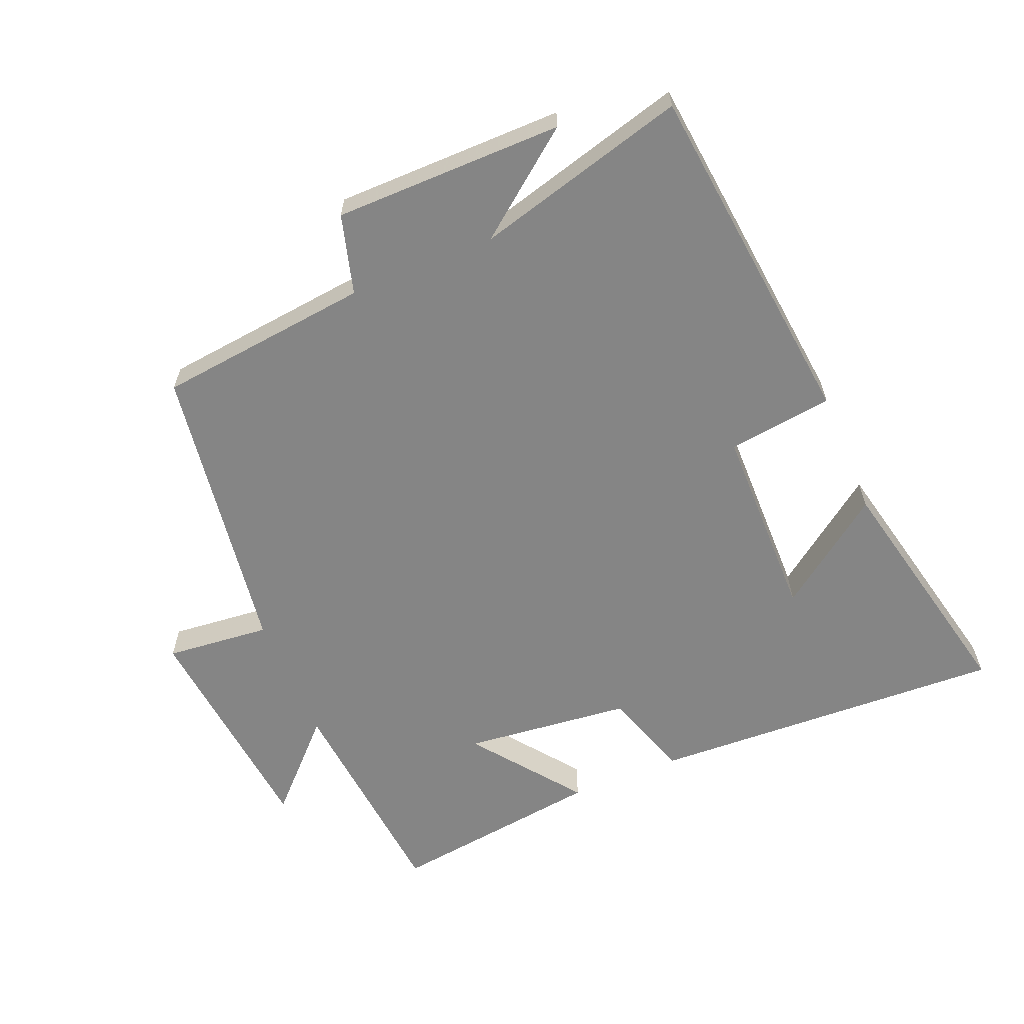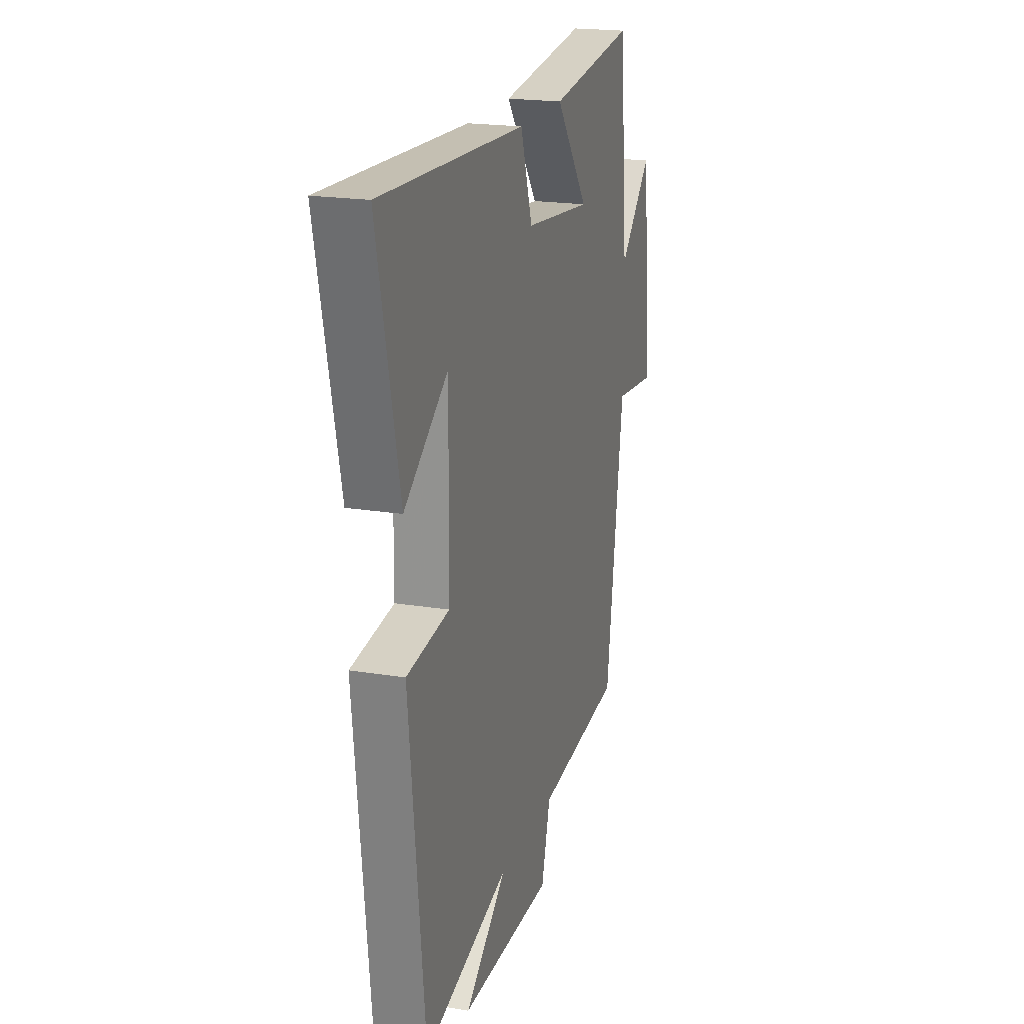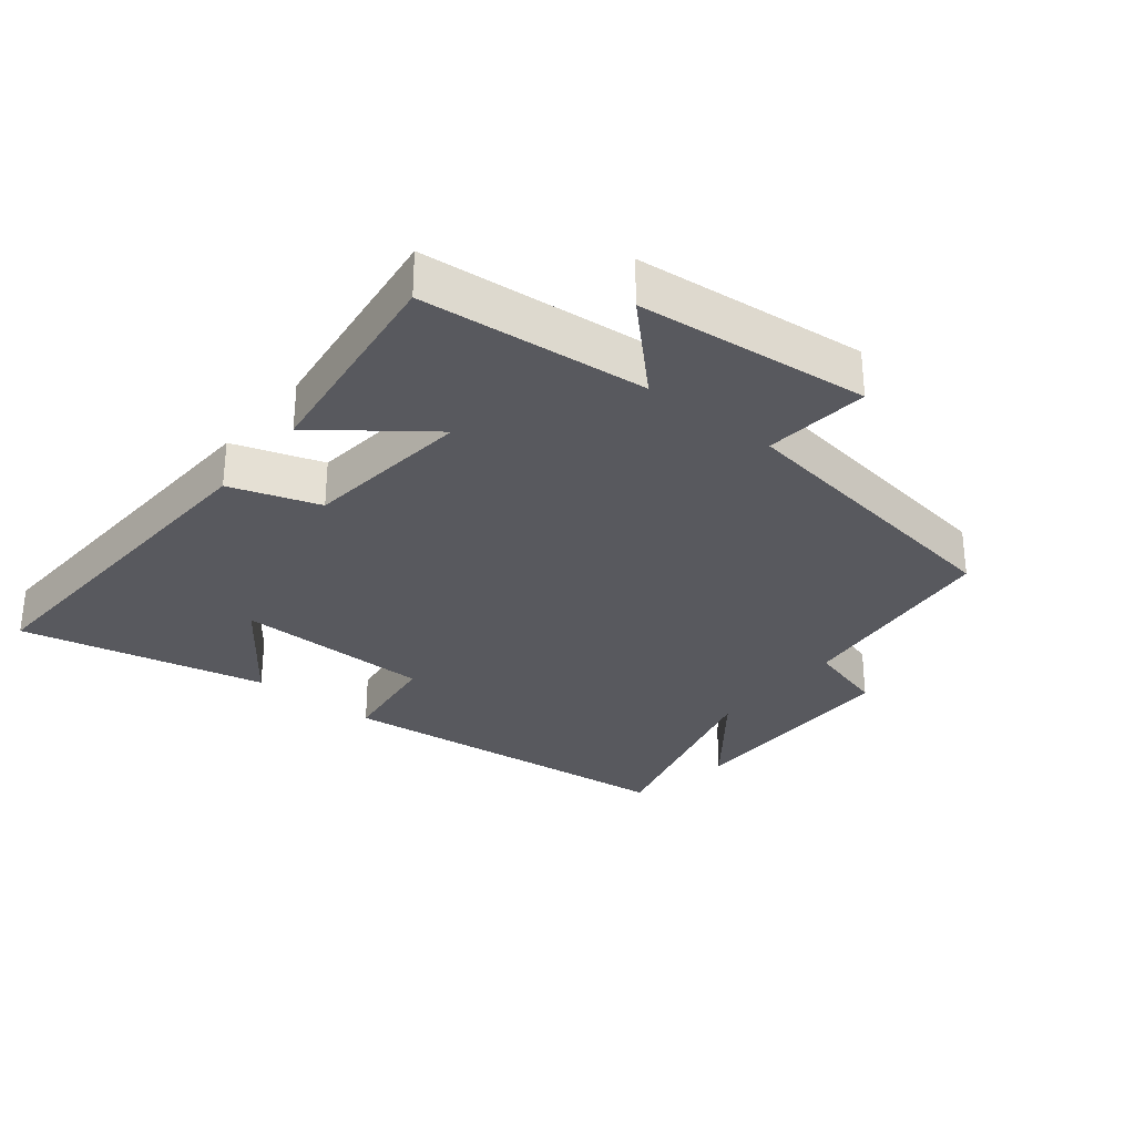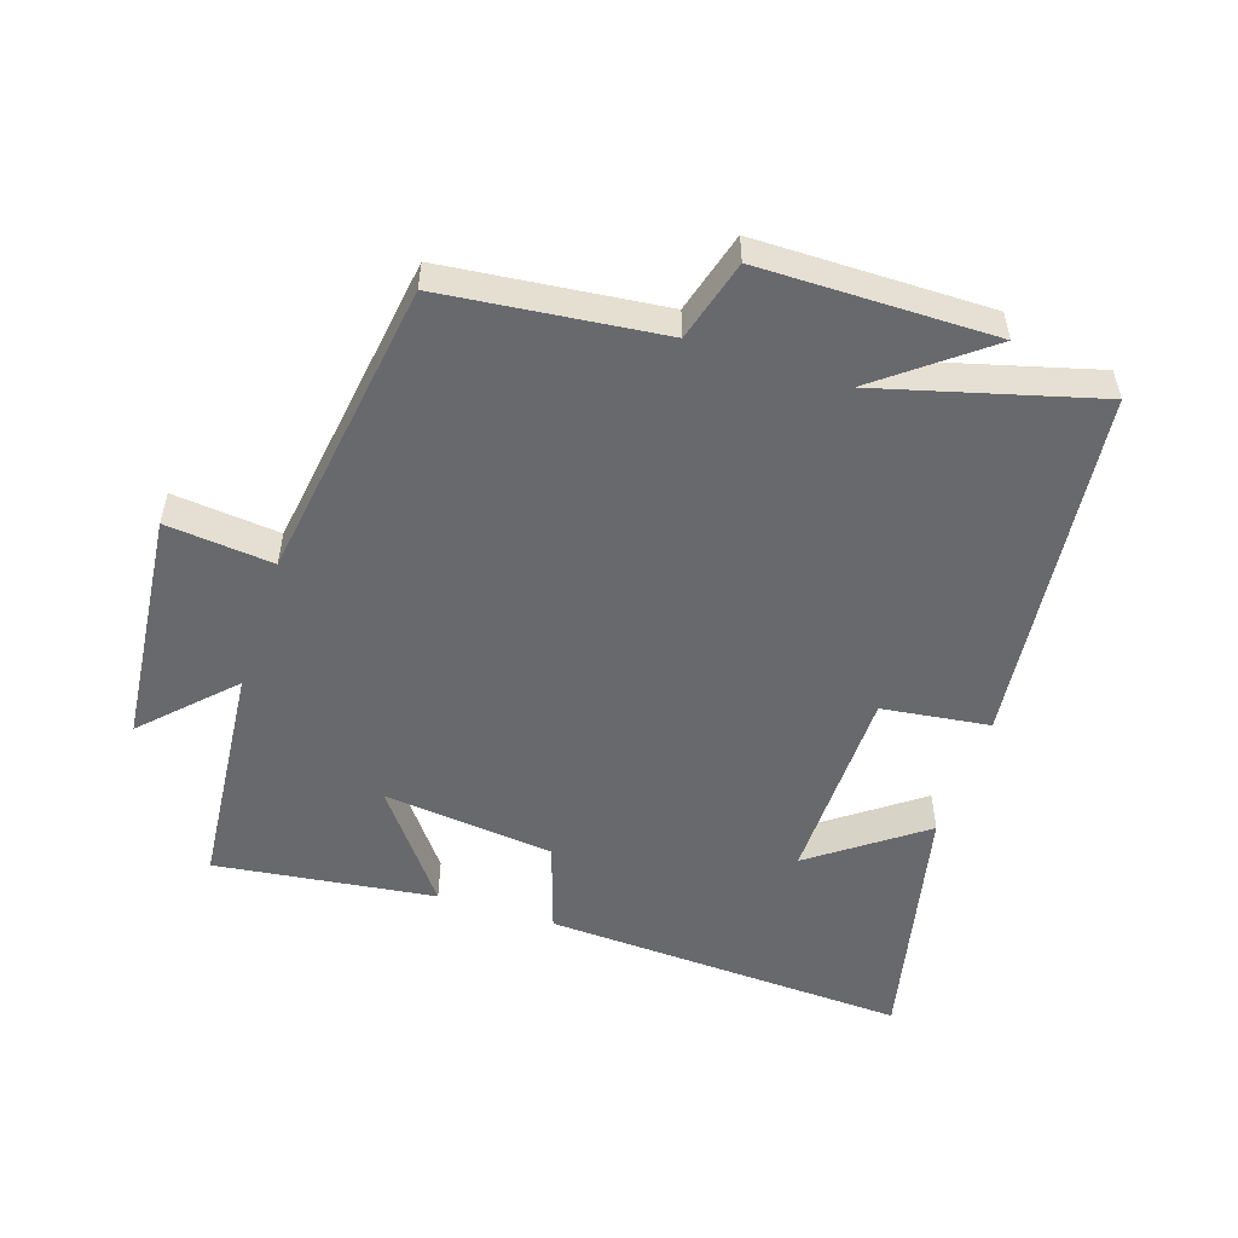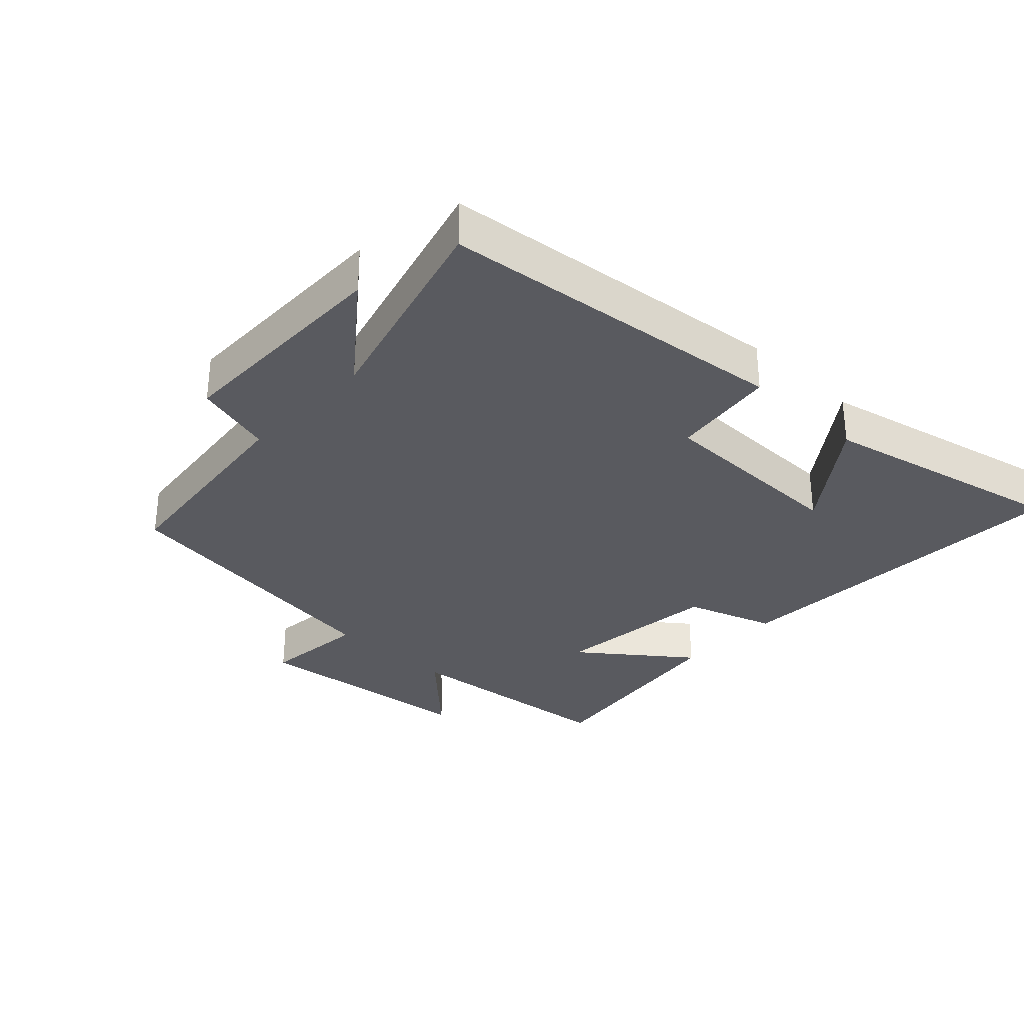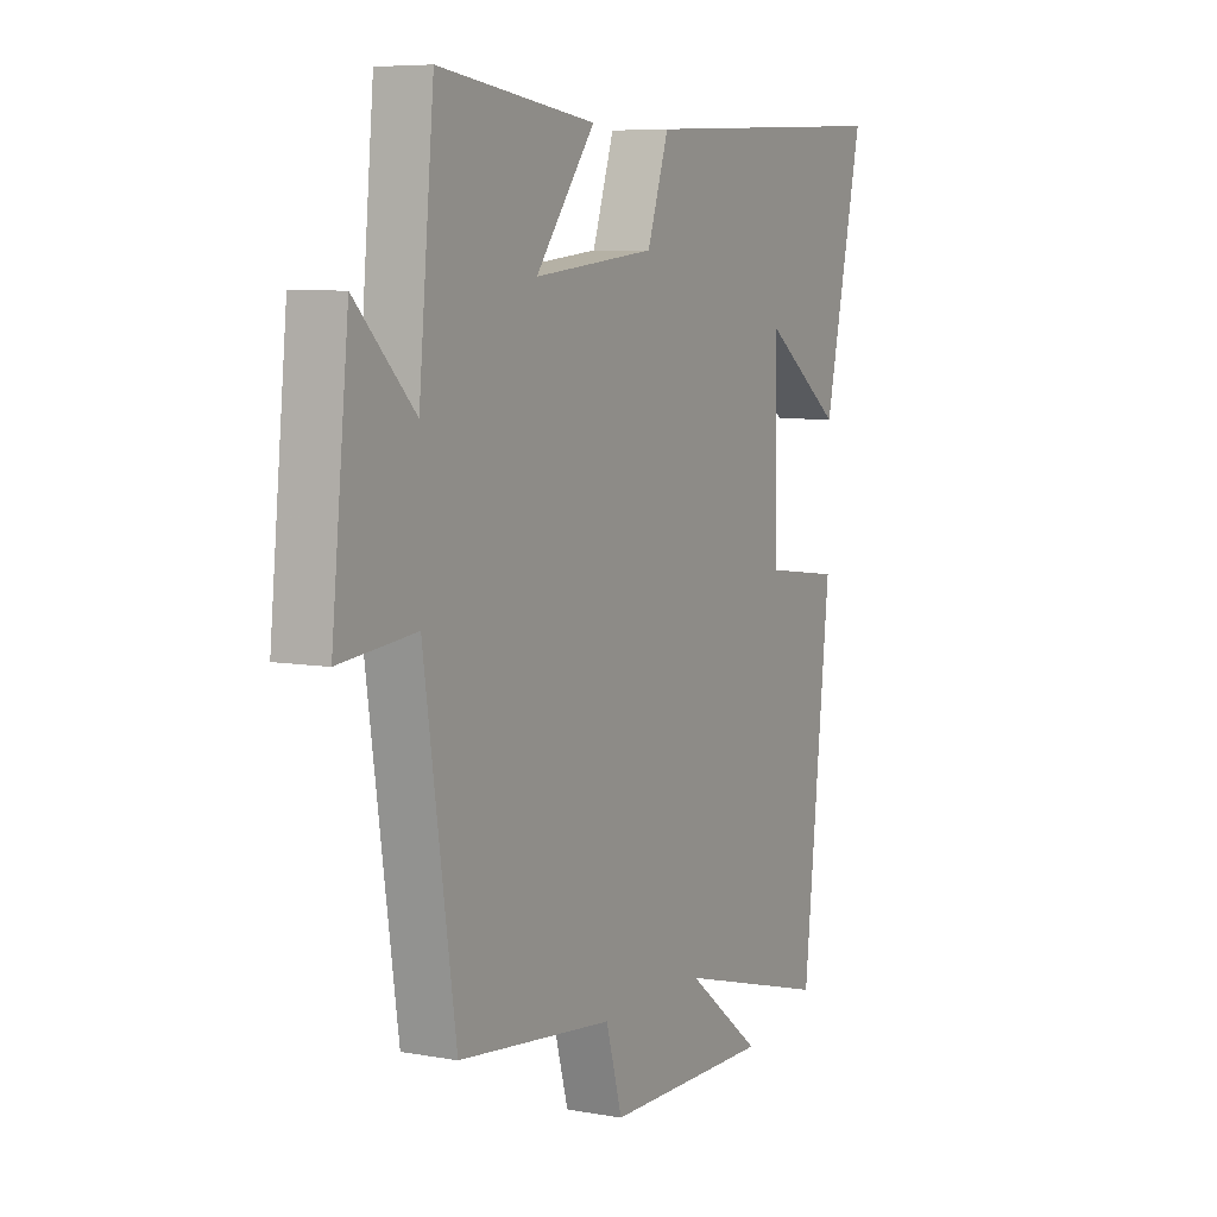
<metadata>
{"format":"obj","ext":"obj","renderer":"f3d","projection":"perspective","resolution":1024,"background":"white","views":[{"elev":-61.7,"azim":-157.4,"up":"+Y"},{"elev":20.0,"azim":-73.2,"up":"+Z"},{"elev":-30.3,"azim":51.2,"up":"+Y"},{"elev":-52.8,"azim":161.8,"up":"+Y"},{"elev":-31.9,"azim":-133.2,"up":"+Y"},{"elev":6.9,"azim":118.0,"up":"+Z"}]}
</metadata>
<code>
v 0.434 0.07 -0.464
v 0.108 0.07 -0.5
v 0.074 0.07 -0.621
v -0.276 0.07 -0.623
v -0.118 0.07 -0.5
v -0.442 0.07 -0.588
v -0.5 0.07 -0.051
v -0.339 0.07 -0.03
v -0.335 0.07 0.27
v -0.5 0.07 0.149
v -0.583 0.07 0.525
v -0.037 0.07 0.5
v 0.008 0.07 0.364
v 0.264 0.07 0.336
v 0.139 0.07 0.5
v 0.468 0.07 0.543
v 0.5 0.07 0.199
v 0.624 0.07 0.325
v 0.66 0.07 -0.027
v 0.5 0.07 -0.011
v 0.434 0 -0.464
v 0.108 0 -0.5
v 0.074 0 -0.621
v -0.276 0 -0.623
v -0.118 0 -0.5
v -0.442 0 -0.588
v -0.5 0 -0.051
v -0.339 0 -0.03
v -0.335 0 0.27
v -0.5 0 0.149
v -0.583 0 0.525
v -0.037 0 0.5
v 0.008 0 0.364
v 0.264 0 0.336
v 0.139 0 0.5
v 0.468 0 0.543
v 0.5 0 0.199
v 0.624 0 0.325
v 0.66 0 -0.027
v 0.5 0 -0.011
f 17 18 19 20
f 17 20 1 2
f 14 15 16 17
f 13 14 17 2
f 9 10 11 12
f 13 2 3
f 12 13 3
f 9 12 3
f 8 9 3
f 5 6 7 8
f 3 4 5
f 3 5 8
f 40 39 38 37
f 22 21 40 37
f 37 36 35 34
f 22 37 34 33
f 32 31 30 29
f 23 22 33
f 23 33 32
f 23 32 29
f 23 29 28
f 28 27 26 25
f 25 24 23
f 28 25 23
f 1 21 22 2
f 2 22 23 3
f 3 23 24 4
f 4 24 25 5
f 5 25 26 6
f 6 26 27 7
f 7 27 28 8
f 8 28 29 9
f 9 29 30 10
f 10 30 31 11
f 11 31 32 12
f 12 32 33 13
f 13 33 34 14
f 14 34 35 15
f 15 35 36 16
f 16 36 37 17
f 17 37 38 18
f 18 38 39 19
f 19 39 40 20
f 20 40 21 1

</code>
